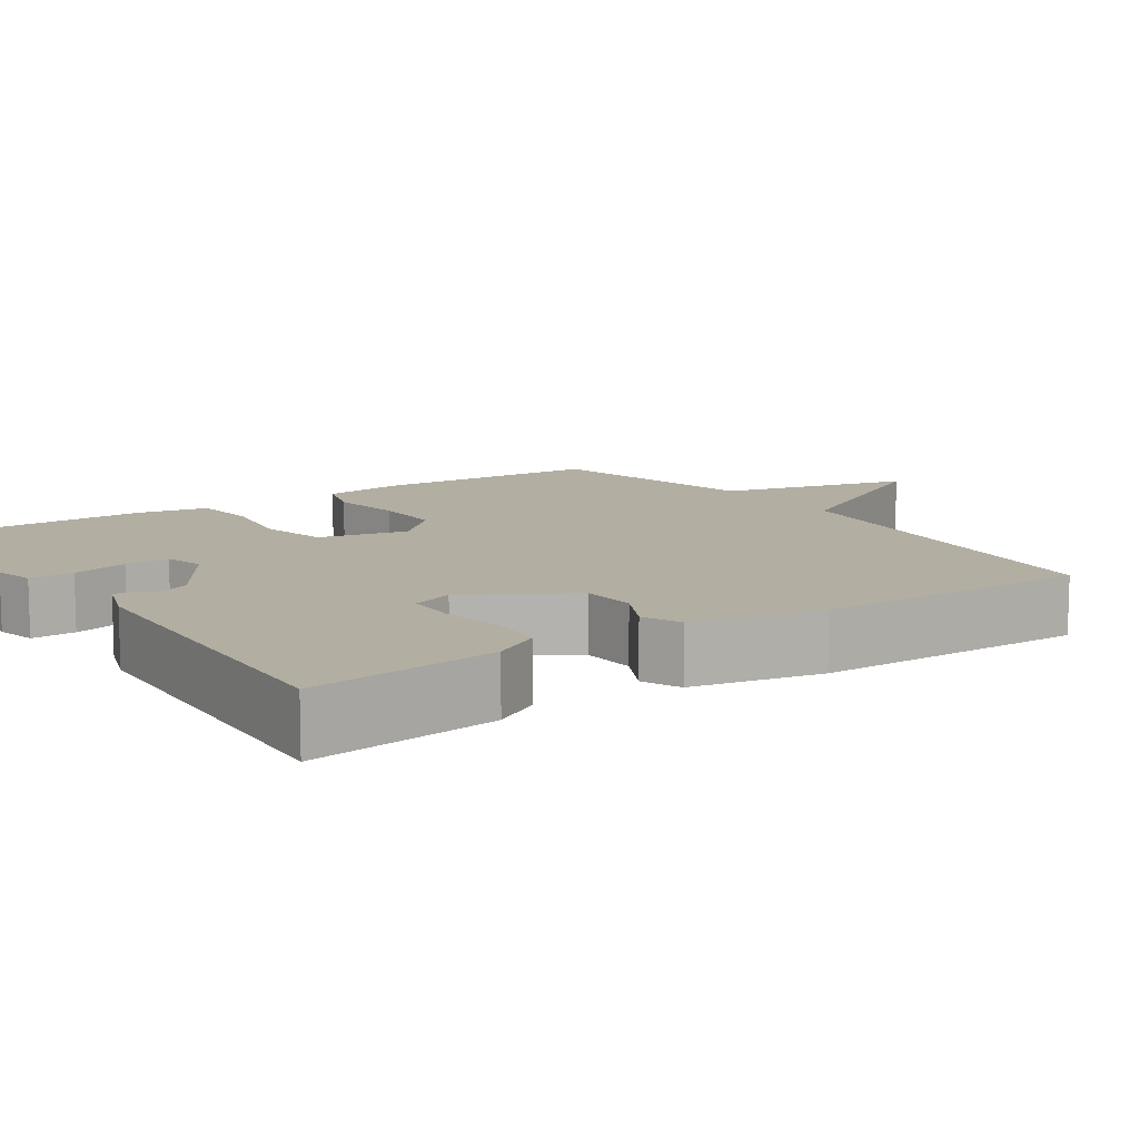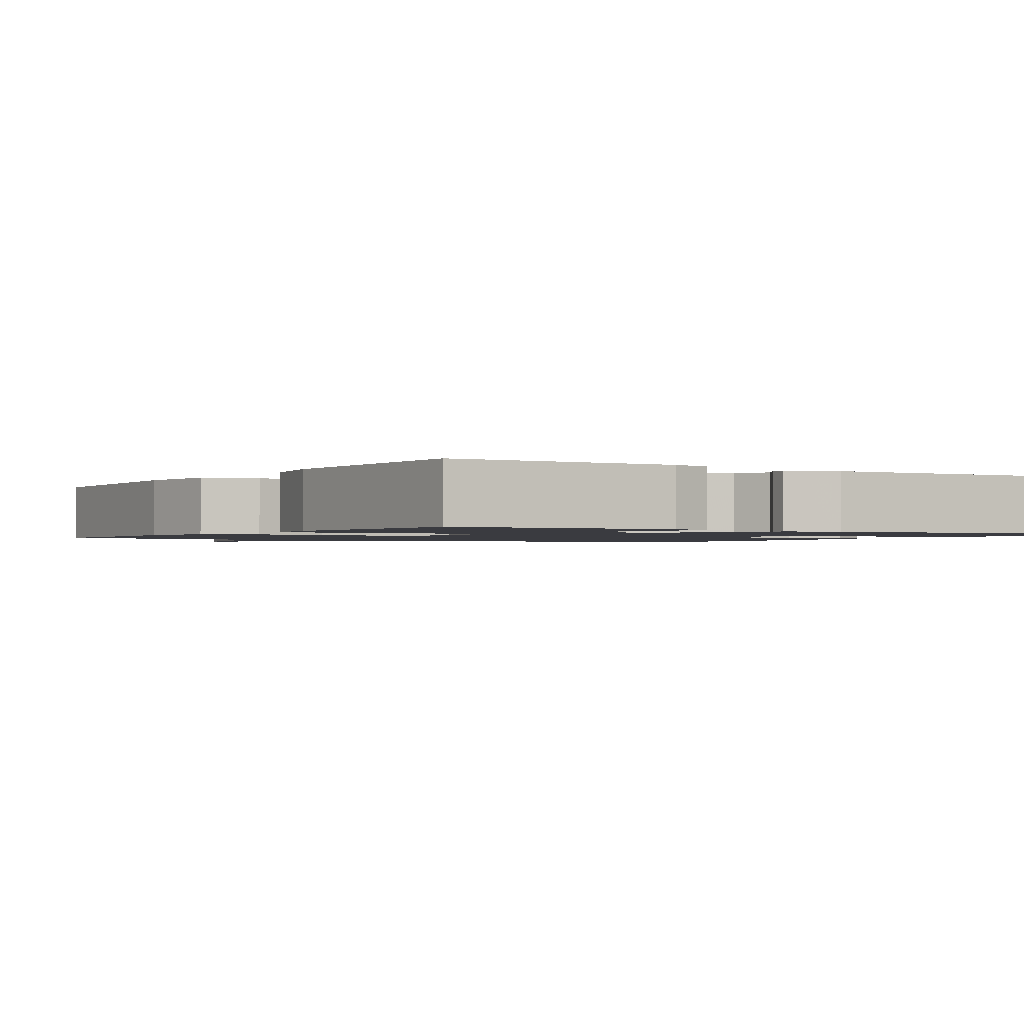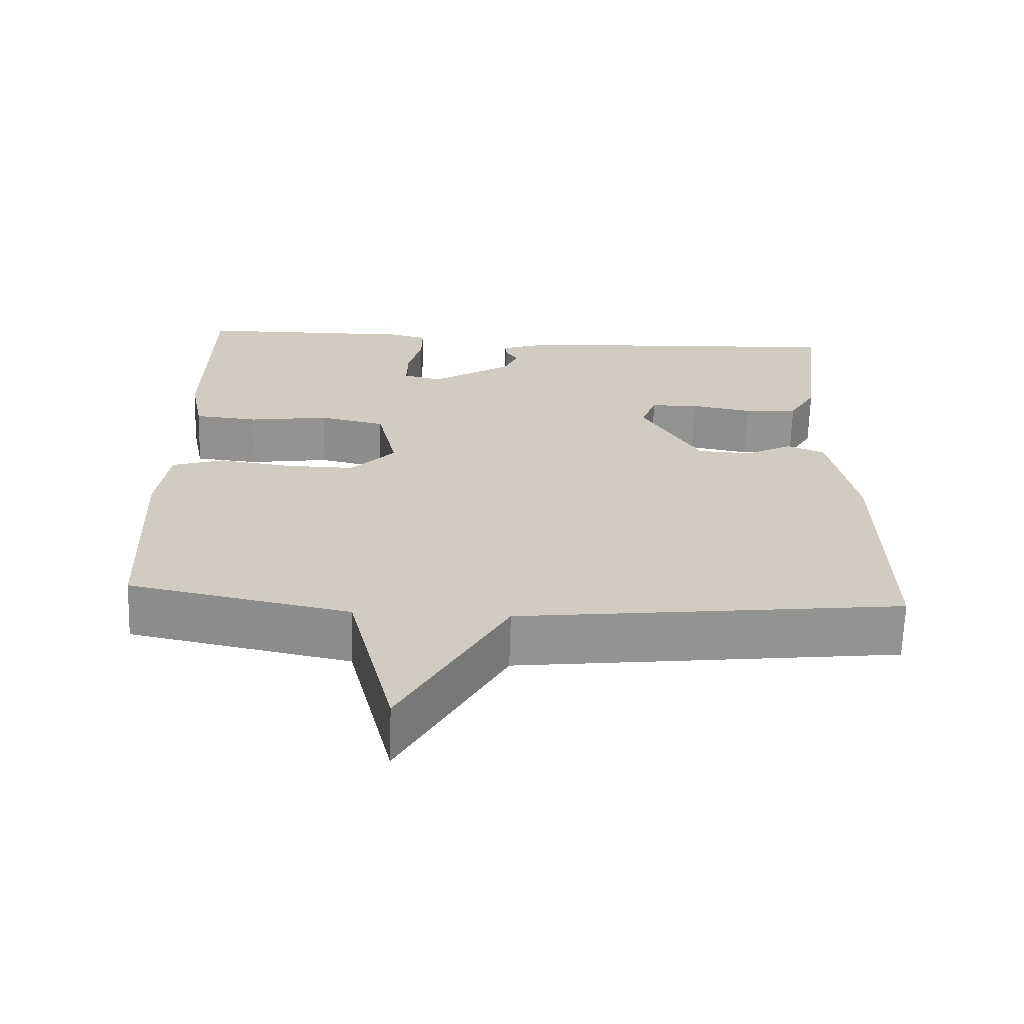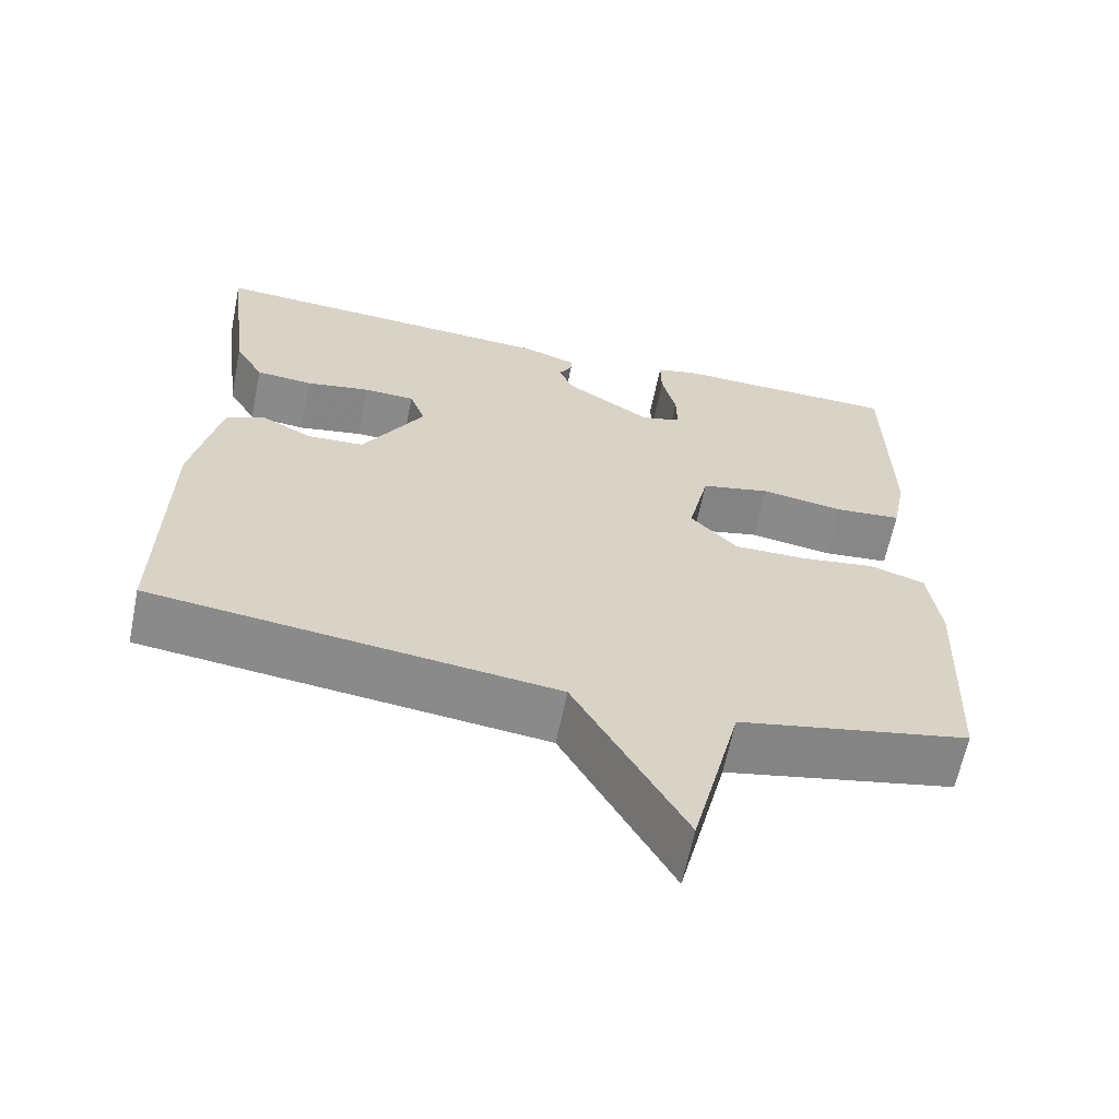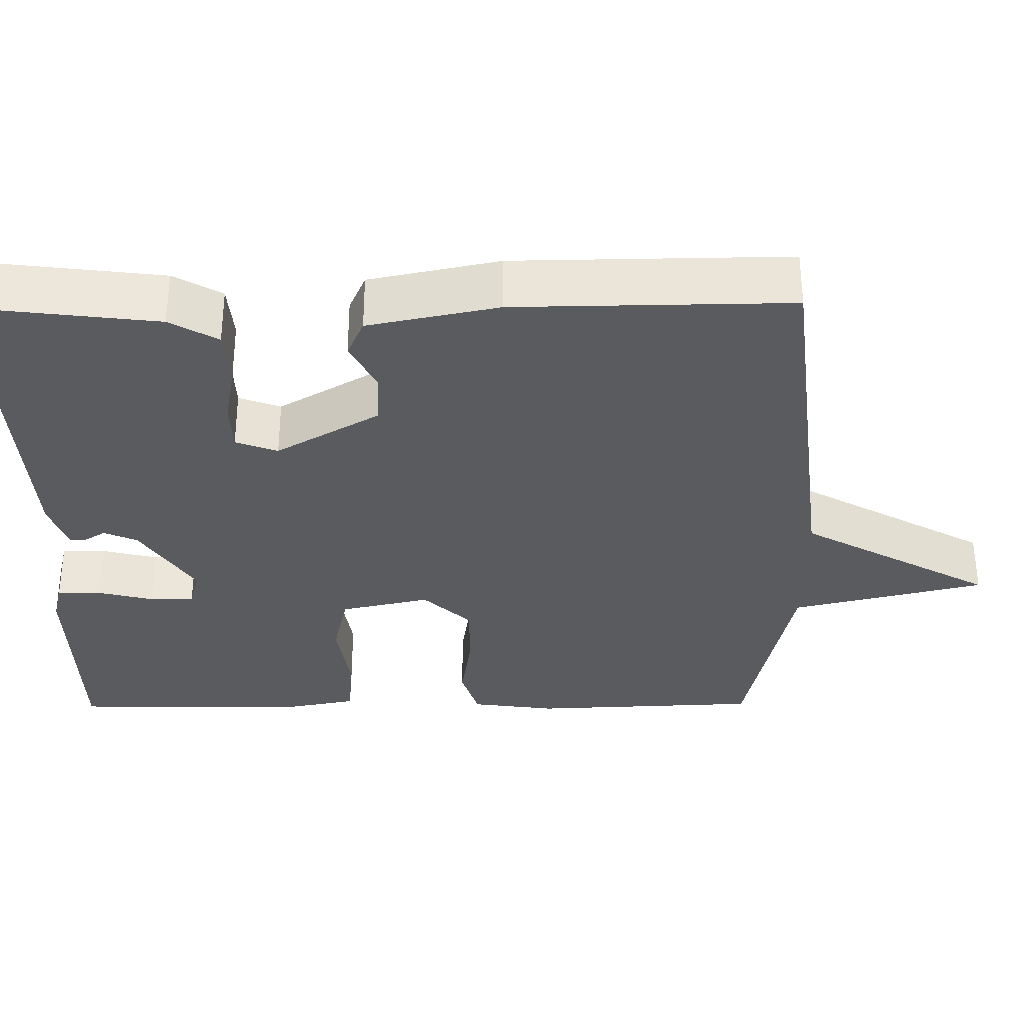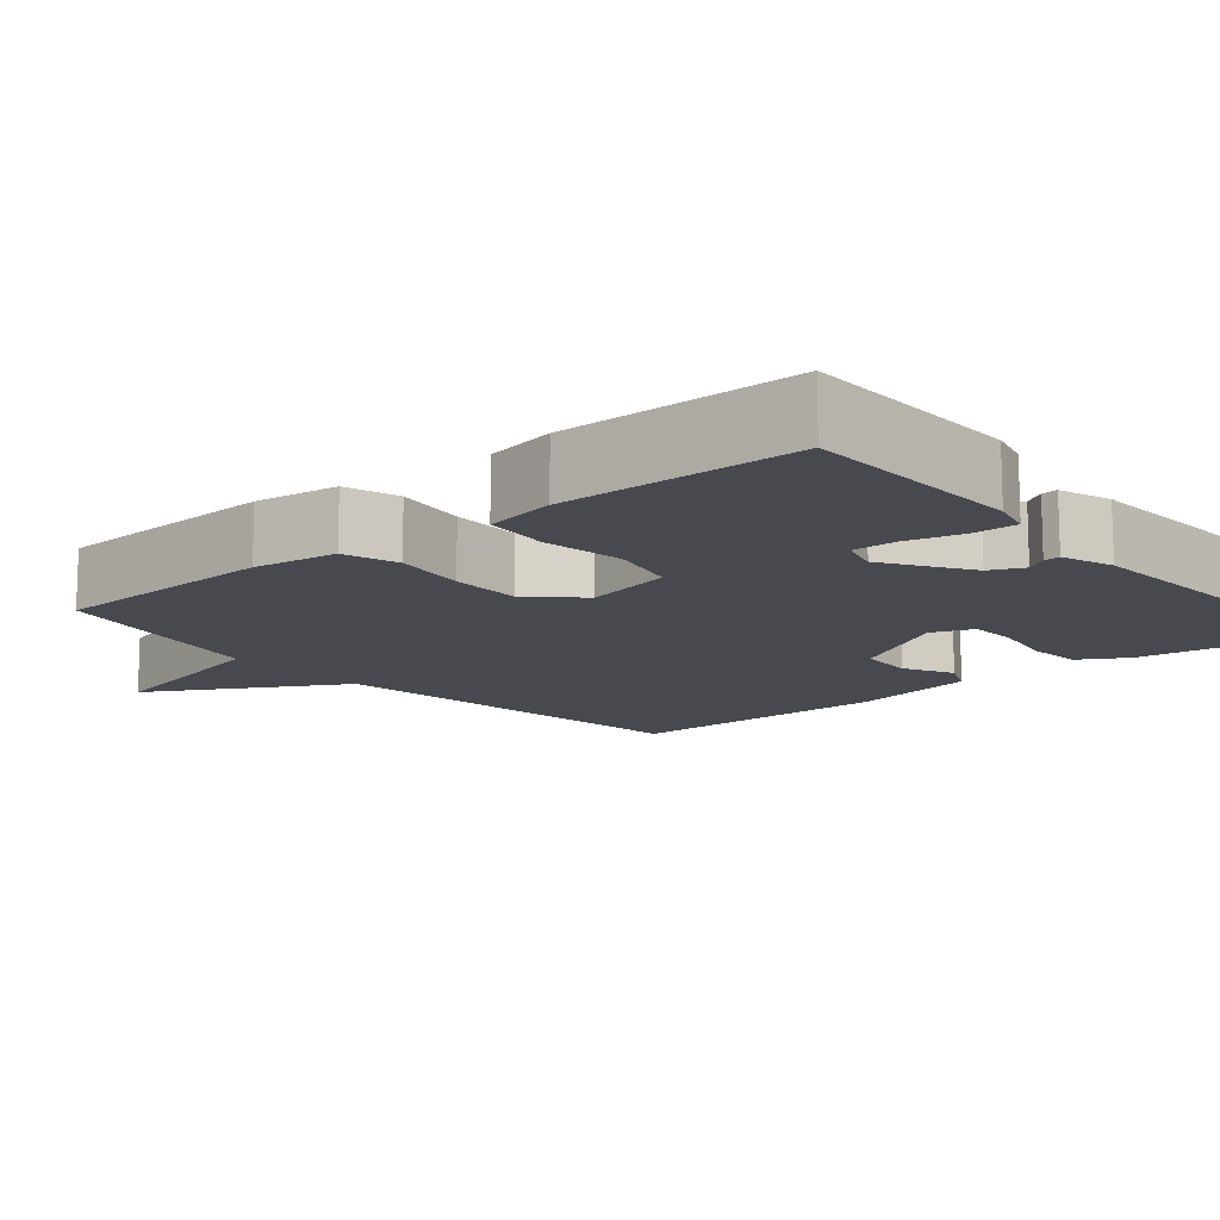
<metadata>
{"format":"obj","ext":"obj","renderer":"f3d","projection":"perspective","resolution":1024,"background":"white","views":[{"elev":10.7,"azim":55.6,"up":"+Y"},{"elev":-1.4,"azim":-32.2,"up":"+Y"},{"elev":-66.4,"azim":-1.7,"up":"+Z"},{"elev":-63.3,"azim":168.5,"up":"+Z"},{"elev":-32.8,"azim":90.5,"up":"+Y"},{"elev":-12.7,"azim":-49.9,"up":"+Y"}]}
</metadata>
<code>
v -0.5 0.07 0.5
v -0.21 0.07 0.505
v -0.158 0.07 0.492
v -0.159 0.07 0.435
v -0.177 0.07 0.363
v -0.178 0.07 0.306
v -0.127 0.07 0.292
v -0.019 0.07 0.361
v 0 0.07 0.404
v -0.017 0.07 0.431
v -0.019 0.07 0.452
v 0.048 0.07 0.475
v 0.5 0.07 0.5
v 0.47 0.07 0.257
v 0.434 0.07 0.195
v 0.362 0.07 0.189
v 0.28 0.07 0.204
v 0.216 0.07 0.202
v 0.196 0.07 0.148
v 0.274 0.07 0.015
v 0.346 0.07 0.011
v 0.41 0.07 0.044
v 0.46 0.07 0.022
v 0.495 0.07 -0.146
v 0.5 0.07 -0.5
v -0.009 0.07 -0.56
v -0.148 0.07 -0.809
v -0.209 0.07 -0.56
v -0.5 0.07 -0.5
v -0.513 0.07 -0.204
v -0.498 0.07 -0.095
v -0.428 0.07 -0.073
v -0.333 0.07 -0.087
v -0.241 0.07 -0.088
v -0.182 0.07 -0.026
v -0.208 0.07 0.089
v -0.296 0.07 0.109
v -0.402 0.07 0.093
v -0.486 0.07 0.101
v -0.504 0.07 0.193
v -0.5 0 0.5
v -0.21 0 0.505
v -0.158 0 0.492
v -0.159 0 0.435
v -0.177 0 0.363
v -0.178 0 0.306
v -0.127 0 0.292
v -0.019 0 0.361
v 0 0 0.404
v -0.017 0 0.431
v -0.019 0 0.452
v 0.048 0 0.475
v 0.5 0 0.5
v 0.47 0 0.257
v 0.434 0 0.195
v 0.362 0 0.189
v 0.28 0 0.204
v 0.216 0 0.202
v 0.196 0 0.148
v 0.274 0 0.015
v 0.346 0 0.011
v 0.41 0 0.044
v 0.46 0 0.022
v 0.495 0 -0.146
v 0.5 0 -0.5
v -0.009 0 -0.56
v -0.148 0 -0.809
v -0.209 0 -0.56
v -0.5 0 -0.5
v -0.513 0 -0.204
v -0.498 0 -0.095
v -0.428 0 -0.073
v -0.333 0 -0.087
v -0.241 0 -0.088
v -0.182 0 -0.026
v -0.208 0 0.089
v -0.296 0 0.109
v -0.402 0 0.093
v -0.486 0 0.101
v -0.504 0 0.193
f 3 4 5
f 2 3 5
f 1 2 5
f 40 1 5
f 39 40 5
f 38 39 5
f 37 38 5
f 36 37 5 6
f 35 36 6 7
f 31 32 33
f 30 31 33
f 29 30 33
f 28 29 33
f 28 33 34
f 28 34 35
f 27 28 35
f 26 27 35
f 24 25 26
f 23 24 26
f 22 23 26
f 21 22 26
f 20 21 26 35
f 15 16 17
f 14 15 17
f 13 14 17
f 12 13 17
f 11 12 17
f 10 11 17
f 9 10 17
f 8 9 17 18
f 35 7 8
f 20 35 8
f 19 20 8
f 8 18 19
f 45 44 43
f 45 43 42
f 45 42 41
f 45 41 80
f 45 80 79
f 45 79 78
f 45 78 77
f 46 45 77 76
f 47 46 76 75
f 73 72 71
f 73 71 70
f 73 70 69
f 73 69 68
f 74 73 68
f 75 74 68
f 75 68 67
f 75 67 66
f 66 65 64
f 66 64 63
f 66 63 62
f 66 62 61
f 75 66 61 60
f 57 56 55
f 57 55 54
f 57 54 53
f 57 53 52
f 57 52 51
f 57 51 50
f 57 50 49
f 58 57 49 48
f 48 47 75
f 48 75 60
f 48 60 59
f 59 58 48
f 1 41 42 2
f 2 42 43 3
f 3 43 44 4
f 4 44 45 5
f 5 45 46 6
f 6 46 47 7
f 7 47 48 8
f 8 48 49 9
f 9 49 50 10
f 10 50 51 11
f 11 51 52 12
f 12 52 53 13
f 13 53 54 14
f 14 54 55 15
f 15 55 56 16
f 16 56 57 17
f 17 57 58 18
f 18 58 59 19
f 19 59 60 20
f 20 60 61 21
f 21 61 62 22
f 22 62 63 23
f 23 63 64 24
f 24 64 65 25
f 25 65 66 26
f 26 66 67 27
f 27 67 68 28
f 28 68 69 29
f 29 69 70 30
f 30 70 71 31
f 31 71 72 32
f 32 72 73 33
f 33 73 74 34
f 34 74 75 35
f 35 75 76 36
f 36 76 77 37
f 37 77 78 38
f 38 78 79 39
f 39 79 80 40
f 40 80 41 1

</code>
